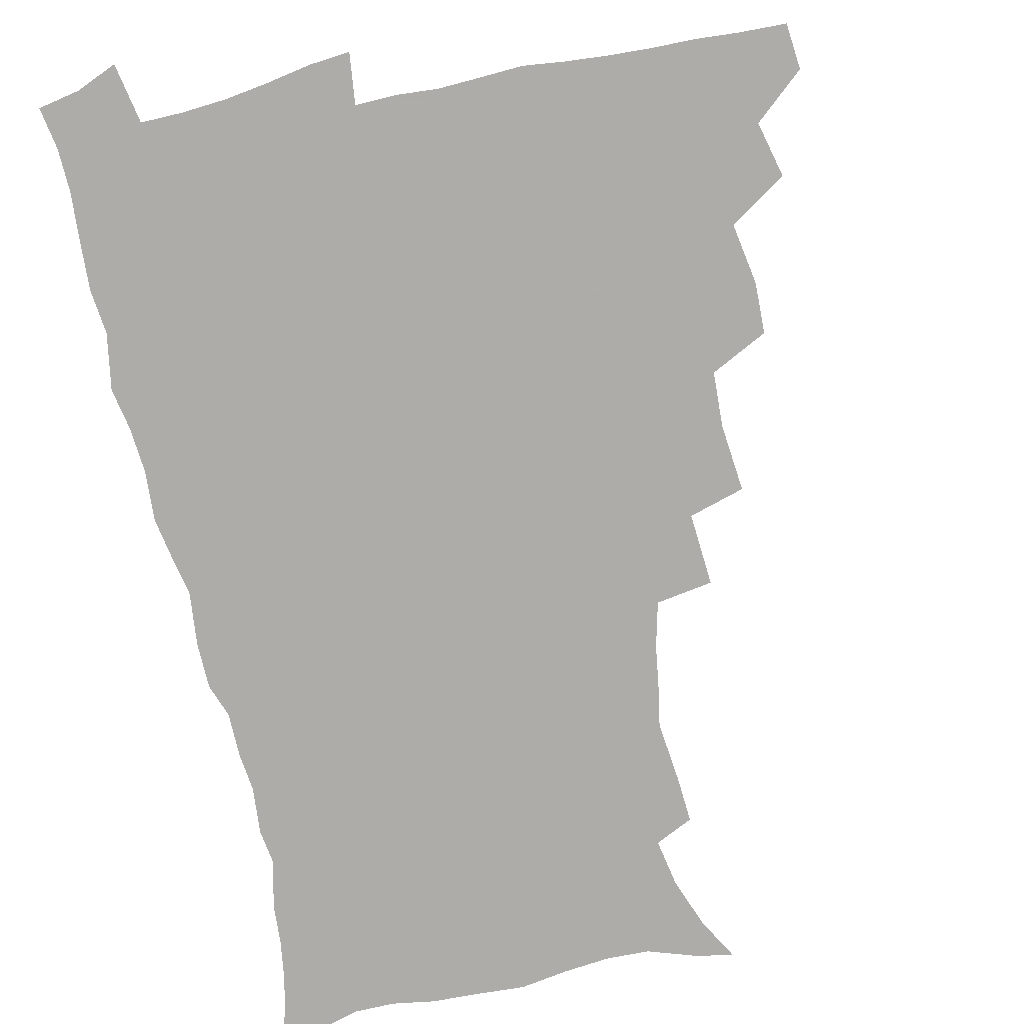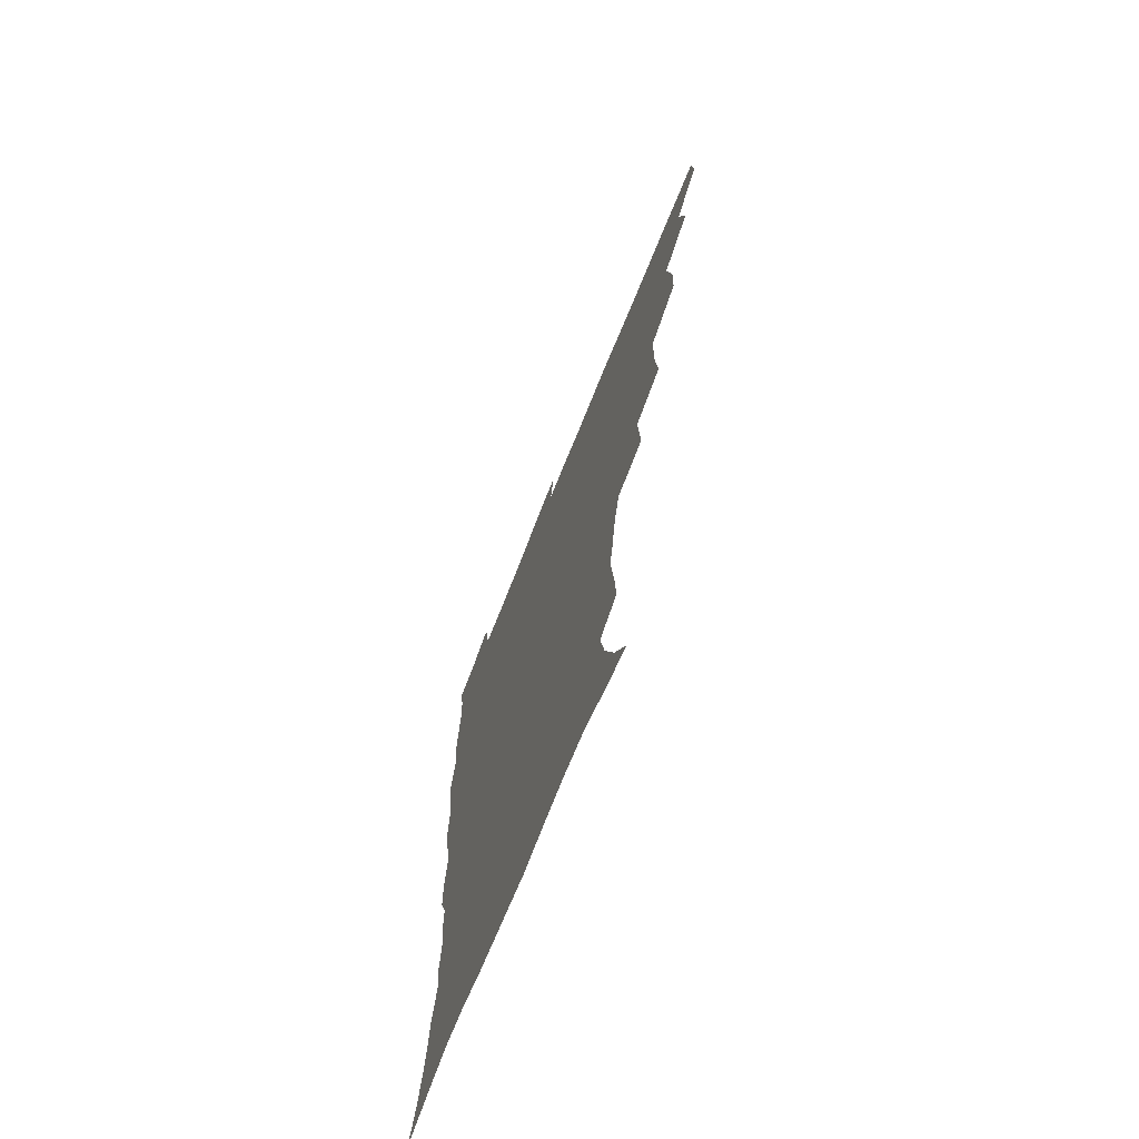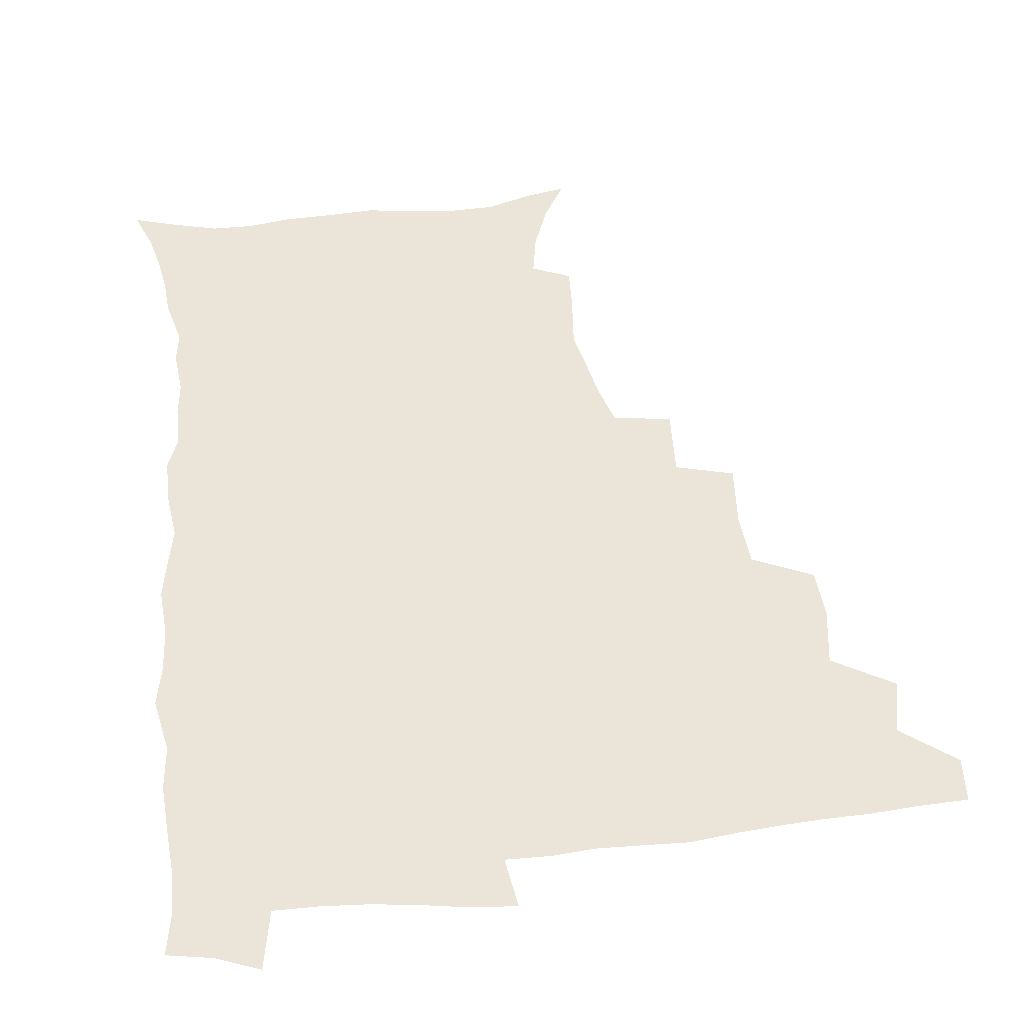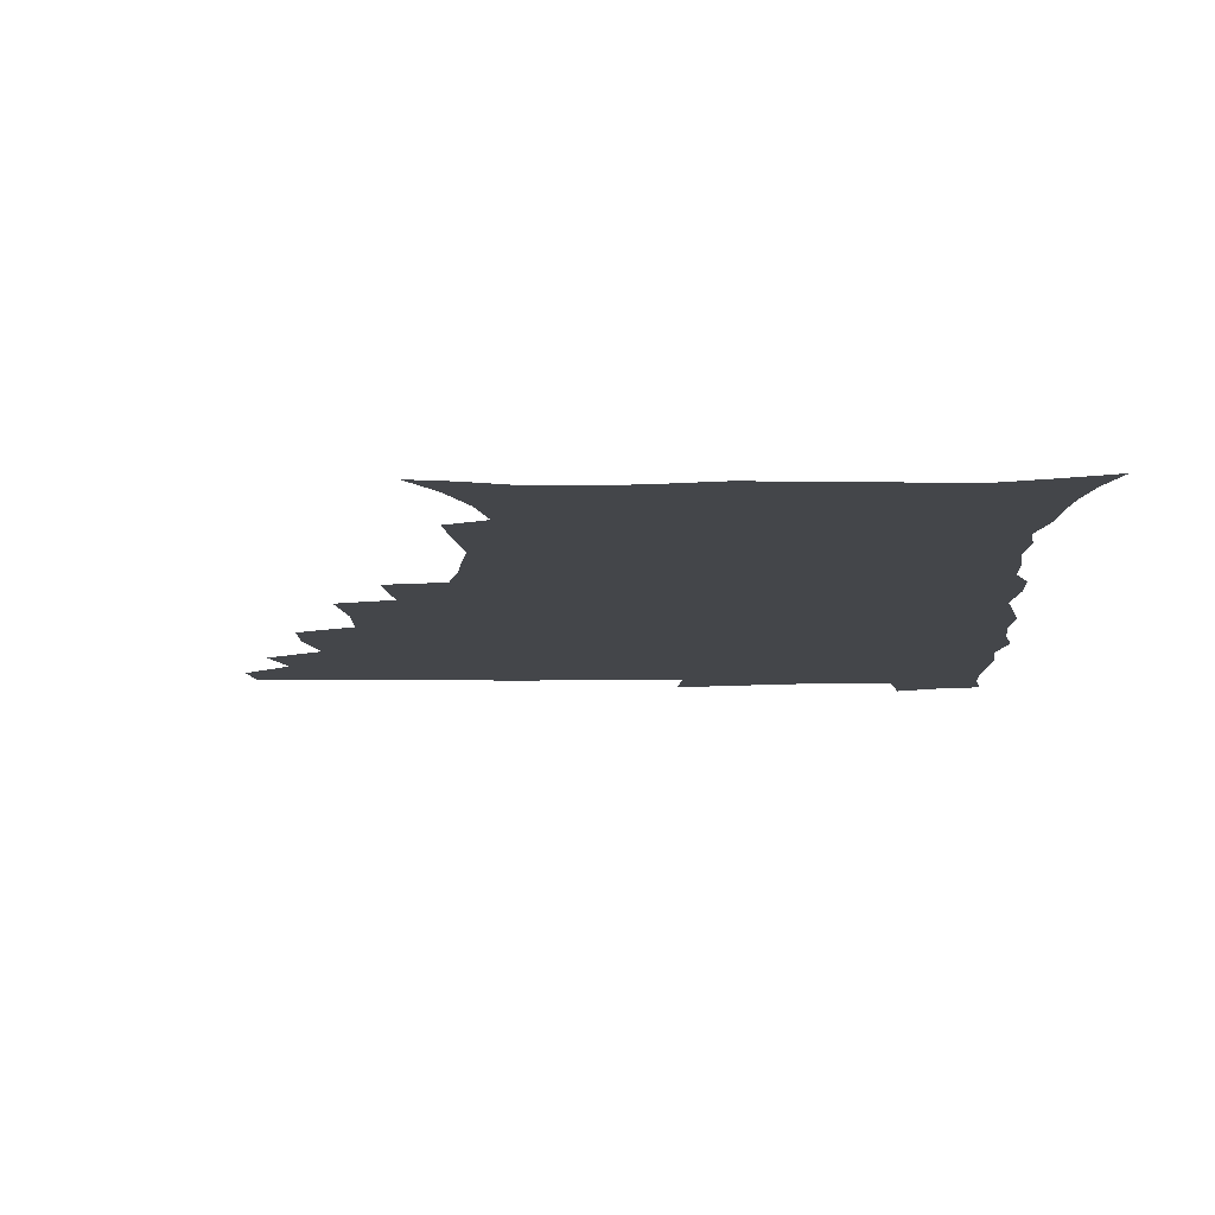
<metadata>
{"format":"obj","ext":"obj","renderer":"f3d","projection":"perspective","resolution":1024,"background":"white","views":[{"elev":-77.0,"azim":-167.2,"up":"+Z"},{"elev":-71.3,"azim":-111.9,"up":"+Y"},{"elev":45.2,"azim":173.1,"up":"+Z"},{"elev":-9.7,"azim":2.2,"up":"+Z"}]}
</metadata>
<code>
v 464.5 492.1 0
v 465.9 508.1 0
v 477.4 457.8 0
v 482 477.3 0
v 482.5 493.4 0
v 482.5 508.8 0
v 494.6 405.5 0
v 493.9 423.4 0
v 497.4 444.9 0
v 498.7 462.7 0
v 499.8 479 0
v 498.7 494.4 0
v 497.6 510 0
v 513.3 352.4 0
v 515.6 376.3 0
v 514.6 395.7 0
v 516.3 416.8 0
v 515.6 433.3 0
v 516.5 450.4 0
v 517.5 466.3 0
v 515.7 480.4 0
v 514.7 494.9 0
v 513.2 510.3 0
v 531.2 321.2 0
v 533 346.8 0
v 532.4 367 0
v 532.4 386.3 0
v 532 403.8 0
v 530.7 418.9 0
v 530.1 434.3 0
v 531.3 451.6 0
v 531.5 466.9 0
v 530.5 481.3 0
v 529.3 495.9 0
v 528 511.2 0
v 557 235 0
v 558 251.4 0
v 560.3 272.8 0
v 557.8 285.8 0
v 555.3 302.2 0
v 551.3 318.1 0
v 549.3 337.4 0
v 548.3 356 0
v 547.4 373.4 0
v 547.4 391.6 0
v 546.3 406.5 0
v 545.8 422.1 0
v 546.8 438.8 0
v 546.2 453.1 0
v 546.5 467.9 0
v 544.9 482.4 0
v 544 496.9 0
v 542.5 512.4 0
v 552.3 179.3 0
v 560.7 194.2 0
v 567.2 212 0
v 570.3 228.7 0
v 570.7 245.4 0
v 571.2 262.2 0
v 570.8 278.6 0
v 569.7 296.1 0
v 567 310.6 0
v 565.3 328.1 0
v 563 343.3 0
v 562.8 362.2 0
v 562.3 379.2 0
v 560.6 393 0
v 561.4 410.3 0
v 561.5 426 0
v 561.1 440.4 0
v 561.4 455.2 0
v 560.3 468.9 0
v 560.3 482.8 0
v 558.8 497.3 0
v 556.8 514.2 0
v 565.6 182 0
v 572.5 196.7 0
v 581.9 220.7 0
v 583.3 237.7 0
v 583.9 254.3 0
v 582.5 267.3 0
v 582.2 284.3 0
v 581.8 303.8 0
v 580.5 319 0
v 578.5 333.7 0
v 577.6 350.5 0
v 576.2 365.2 0
v 576.4 383.3 0
v 576.2 398.2 0
v 575 411.6 0
v 575.7 428.1 0
v 575.6 442.1 0
v 575.2 455.8 0
v 574.6 469.3 0
v 574.5 483.1 0
v 573.2 497.9 0
v 571.9 513.6 0
v 582.8 187.7 0
v 591.4 208.7 0
v 594 224.6 0
v 595.2 241.5 0
v 595.5 258.8 0
v 594.9 274.2 0
v 594.5 290.1 0
v 593.2 304.6 0
v 592.7 324.6 0
v 591.2 336.3 0
v 590.7 353.5 0
v 589.9 368.6 0
v 589.4 383.4 0
v 589.6 400 0
v 589.1 413.7 0
v 589.1 428.1 0
v 589.3 442.6 0
v 589 456.1 0
v 588.9 469.8 0
v 588.6 483.7 0
v 587.6 498.3 0
v 586.9 513.1 0
v 597.8 188.3 0
v 604.3 209.6 0
v 607 228.7 0
v 607.4 245 0
v 607.1 259.5 0
v 606.2 273.4 0
v 606.1 292.9 0
v 605.9 310 0
v 604.8 324 0
v 604 339.3 0
v 603.6 356.3 0
v 603.2 371.1 0
v 602.9 385.2 0
v 602.8 400.7 0
v 603 415.6 0
v 602.9 429.3 0
v 603 443.2 0
v 603 456.4 0
v 603.1 470 0
v 603.2 483.6 0
v 602.7 497.6 0
v 601.2 514.2 0
v 614.1 186.7 0
v 618.2 211.2 0
v 619.3 229.3 0
v 619.4 246.2 0
v 619.4 264.3 0
v 618.9 280.5 0
v 618.3 292.5 0
v 617.6 312.9 0
v 617.1 325.6 0
v 616.7 342.1 0
v 616.3 356.6 0
v 616.1 370.9 0
v 616 387.2 0
v 616 401.8 0
v 616.1 416.1 0
v 616.3 429.6 0
v 616.3 442.9 0
v 616.7 456.5 0
v 617.5 470.5 0
v 617.4 483.5 0
v 616.9 497.6 0
v 615.7 513.9 0
v 613.4 531.9 0
v 631.2 184.1 0
v 631.9 210.1 0
v 631.9 233 0
v 631.8 247.6 0
v 631.3 265.2 0
v 630.9 279.2 0
v 630.4 296 0
v 629.8 311.2 0
v 629.4 326.7 0
v 629 343.1 0
v 629.1 355.9 0
v 628.9 371.8 0
v 628.9 386.8 0
v 629 401.4 0
v 629.1 415.6 0
v 629.6 431.2 0
v 630 443.5 0
v 630.3 456.6 0
v 630.8 470.3 0
v 631 483.6 0
v 630.9 497.4 0
v 630 513.2 0
v 627.8 530.7 0
v 648.5 185.2 0
v 645.8 211.8 0
v 645.4 228.4 0
v 644.2 245.9 0
v 643.2 264.7 0
v 642.7 279.7 0
v 642.2 296.5 0
v 641.7 312.2 0
v 642 325 0
v 641.5 341.3 0
v 641.5 356.8 0
v 641.7 370.9 0
v 641.8 385.9 0
v 642 400.5 0
v 642 416.4 0
v 642.7 429.6 0
v 643.2 442.8 0
v 643.7 456.3 0
v 644.1 470.3 0
v 644.6 483.4 0
v 644.9 497 0
v 645.8 510.1 0
v 643.2 527.9 0
v 665.1 185.9 0
v 660.5 209 0
v 657.7 229.7 0
v 656.9 244.2 0
v 655 263.8 0
v 655.2 277.2 0
v 653.8 296.1 0
v 653.8 310.5 0
v 654.2 324.3 0
v 653.9 340.1 0
v 653.9 355.3 0
v 655 368.4 0
v 654.9 383.9 0
v 655.8 397.3 0
v 655.1 414.3 0
v 655.8 428.1 0
v 656.9 441.1 0
v 657.1 455.8 0
v 657.4 469.8 0
v 658.3 483 0
v 658.8 496.6 0
v 659.2 510.3 0
v 658.6 525.8 0
v 680.1 188.4 0
v 674.5 208.1 0
v 671.1 226.8 0
v 669.3 243.3 0
v 668.1 259.3 0
v 667.1 275.8 0
v 666 292.9 0
v 665.7 308.3 0
v 666.7 321.4 0
v 666.4 337.6 0
v 667.7 350.8 0
v 667.9 365.9 0
v 667.5 382.4 0
v 668.7 395.8 0
v 668 412.8 0
v 669.2 426.1 0
v 670 440.3 0
v 671.1 453.9 0
v 671.2 468.5 0
v 671.6 482.9 0
v 672.8 496.3 0
v 673.4 510.4 0
v 673.9 524.7 0
v 694.3 188.3 0
v 689.5 204.6 0
v 685.4 222.4 0
v 682 240.4 0
v 680.3 256.6 0
v 679.7 271.8 0
v 678.8 288.1 0
v 679.9 301.3 0
v 678.6 319.2 0
v 680 332.5 0
v 680 348.2 0
v 681.2 362.1 0
v 680.9 378.5 0
v 682.3 392.5 0
v 682.7 407.8 0
v 683.2 422.8 0
v 683.5 438 0
v 685.3 451.7 0
v 684.5 468 0
v 685.8 481.6 0
v 686.6 495.6 0
v 688 509.8 0
v 688.9 524.6 0
v 692.7 545.7 0
v 709.9 184 0
v 704.6 200.1 0
v 700.8 216 0
v 698.1 231.8 0
v 694.4 250 0
v 693.7 264.7 0
v 692.8 280.7 0
v 692.4 296.3 0
v 693.3 310.6 0
v 694.6 324.7 0
v 696.3 338.7 0
v 695.4 355.9 0
v 696.3 370.9 0
v 698.4 384.7 0
v 698.2 401.3 0
v 700 415.8 0
v 698.4 433.5 0
v 701.3 447.1 0
v 699.3 464.9 0
v 699.8 479.7 0
v 701.6 493.9 0
v 702.8 508.7 0
v 703.3 523.3 0
v 707 539.8 0
v 725.4 179 0
v 720.1 194.6 0
v 717.1 208.2 0
v 715.1 221.7 0
v 714.2 235.3 0
v 710.2 253.3 0
v 711.9 265.2 0
v 710.5 281.9 0
v 712 295.6 0
v 712.1 311.4 0
v 716.3 323.3 0
v 716.6 339.6 0
v 714.5 358.7 0
v 717.3 372.8 0
v 719.8 387.5 0
v 718.7 405.6 0
v 720 421.8 0
v 722.7 436.6 0
v 719.2 456.6 0
v 720.9 472.4 0
v 720 489.5 0
v 718.8 506.9 0
v 719.2 522.2 0
v 721.6 537 0
f 4 5 1
f 1 5 2
f 5 6 2
f 9 10 3
f 3 10 4
f 10 11 4
f 4 11 5
f 11 12 5
f 5 12 6
f 12 13 6
f 16 17 7
f 7 17 8
f 17 18 8
f 8 18 9
f 18 19 9
f 9 19 10
f 19 20 10
f 10 20 11
f 20 21 11
f 11 21 12
f 21 22 12
f 12 22 13
f 22 23 13
f 25 26 14
f 14 26 15
f 26 27 15
f 15 27 16
f 27 28 16
f 16 28 17
f 28 29 17
f 17 29 18
f 29 30 18
f 18 30 19
f 30 31 19
f 19 31 20
f 31 32 20
f 20 32 21
f 32 33 21
f 21 33 22
f 33 34 22
f 22 34 23
f 34 35 23
f 41 42 24
f 24 42 25
f 42 43 25
f 25 43 26
f 43 44 26
f 26 44 27
f 44 45 27
f 27 45 28
f 45 46 28
f 28 46 29
f 46 47 29
f 29 47 30
f 47 48 30
f 30 48 31
f 48 49 31
f 31 49 32
f 49 50 32
f 32 50 33
f 50 51 33
f 33 51 34
f 51 52 34
f 34 52 35
f 52 53 35
f 57 58 36
f 36 58 37
f 58 59 37
f 37 59 38
f 59 60 38
f 38 60 39
f 60 61 39
f 39 61 40
f 61 62 40
f 40 62 41
f 62 63 41
f 41 63 42
f 63 64 42
f 42 64 43
f 64 65 43
f 43 65 44
f 65 66 44
f 44 66 45
f 66 67 45
f 45 67 46
f 67 68 46
f 46 68 47
f 68 69 47
f 47 69 48
f 69 70 48
f 48 70 49
f 70 71 49
f 49 71 50
f 71 72 50
f 50 72 51
f 72 73 51
f 51 73 52
f 73 74 52
f 52 74 53
f 74 75 53
f 54 76 55
f 76 77 55
f 55 77 56
f 77 78 56
f 56 78 57
f 78 79 57
f 57 79 58
f 79 80 58
f 58 80 59
f 80 81 59
f 59 81 60
f 81 82 60
f 60 82 61
f 82 83 61
f 61 83 62
f 83 84 62
f 62 84 63
f 84 85 63
f 63 85 64
f 85 86 64
f 64 86 65
f 86 87 65
f 65 87 66
f 87 88 66
f 66 88 67
f 88 89 67
f 67 89 68
f 89 90 68
f 68 90 69
f 90 91 69
f 69 91 70
f 91 92 70
f 70 92 71
f 92 93 71
f 71 93 72
f 93 94 72
f 72 94 73
f 94 95 73
f 73 95 74
f 95 96 74
f 74 96 75
f 96 97 75
f 76 98 77
f 98 99 77
f 77 99 78
f 99 100 78
f 78 100 79
f 100 101 79
f 79 101 80
f 101 102 80
f 80 102 81
f 102 103 81
f 81 103 82
f 103 104 82
f 82 104 83
f 104 105 83
f 83 105 84
f 105 106 84
f 84 106 85
f 106 107 85
f 85 107 86
f 107 108 86
f 86 108 87
f 108 109 87
f 87 109 88
f 109 110 88
f 88 110 89
f 110 111 89
f 89 111 90
f 111 112 90
f 90 112 91
f 112 113 91
f 91 113 92
f 113 114 92
f 92 114 93
f 114 115 93
f 93 115 94
f 115 116 94
f 94 116 95
f 116 117 95
f 95 117 96
f 117 118 96
f 96 118 97
f 118 119 97
f 98 120 99
f 120 121 99
f 99 121 100
f 121 122 100
f 100 122 101
f 122 123 101
f 101 123 102
f 123 124 102
f 102 124 103
f 124 125 103
f 103 125 104
f 125 126 104
f 104 126 105
f 126 127 105
f 105 127 106
f 127 128 106
f 106 128 107
f 128 129 107
f 107 129 108
f 129 130 108
f 108 130 109
f 130 131 109
f 109 131 110
f 131 132 110
f 110 132 111
f 132 133 111
f 111 133 112
f 133 134 112
f 112 134 113
f 134 135 113
f 113 135 114
f 135 136 114
f 114 136 115
f 136 137 115
f 115 137 116
f 137 138 116
f 116 138 117
f 138 139 117
f 117 139 118
f 139 140 118
f 118 140 119
f 140 141 119
f 120 142 121
f 142 143 121
f 121 143 122
f 143 144 122
f 122 144 123
f 144 145 123
f 123 145 124
f 145 146 124
f 124 146 125
f 146 147 125
f 125 147 126
f 147 148 126
f 126 148 127
f 148 149 127
f 127 149 128
f 149 150 128
f 128 150 129
f 150 151 129
f 129 151 130
f 151 152 130
f 130 152 131
f 152 153 131
f 131 153 132
f 153 154 132
f 132 154 133
f 154 155 133
f 133 155 134
f 155 156 134
f 134 156 135
f 156 157 135
f 135 157 136
f 157 158 136
f 136 158 137
f 158 159 137
f 137 159 138
f 159 160 138
f 138 160 139
f 160 161 139
f 139 161 140
f 161 162 140
f 140 162 141
f 162 163 141
f 142 165 143
f 165 166 143
f 143 166 144
f 166 167 144
f 144 167 145
f 167 168 145
f 145 168 146
f 168 169 146
f 146 169 147
f 169 170 147
f 147 170 148
f 170 171 148
f 148 171 149
f 171 172 149
f 149 172 150
f 172 173 150
f 150 173 151
f 173 174 151
f 151 174 152
f 174 175 152
f 152 175 153
f 175 176 153
f 153 176 154
f 176 177 154
f 154 177 155
f 177 178 155
f 155 178 156
f 178 179 156
f 156 179 157
f 179 180 157
f 157 180 158
f 180 181 158
f 158 181 159
f 181 182 159
f 159 182 160
f 182 183 160
f 160 183 161
f 183 184 161
f 161 184 162
f 184 185 162
f 162 185 163
f 185 186 163
f 163 186 164
f 186 187 164
f 165 188 166
f 188 189 166
f 166 189 167
f 189 190 167
f 167 190 168
f 190 191 168
f 168 191 169
f 191 192 169
f 169 192 170
f 192 193 170
f 170 193 171
f 193 194 171
f 171 194 172
f 194 195 172
f 172 195 173
f 195 196 173
f 173 196 174
f 196 197 174
f 174 197 175
f 197 198 175
f 175 198 176
f 198 199 176
f 176 199 177
f 199 200 177
f 177 200 178
f 200 201 178
f 178 201 179
f 201 202 179
f 179 202 180
f 202 203 180
f 180 203 181
f 203 204 181
f 181 204 182
f 204 205 182
f 182 205 183
f 205 206 183
f 183 206 184
f 206 207 184
f 184 207 185
f 207 208 185
f 185 208 186
f 208 209 186
f 186 209 187
f 209 210 187
f 188 211 189
f 211 212 189
f 189 212 190
f 212 213 190
f 190 213 191
f 213 214 191
f 191 214 192
f 214 215 192
f 192 215 193
f 215 216 193
f 193 216 194
f 216 217 194
f 194 217 195
f 217 218 195
f 195 218 196
f 218 219 196
f 196 219 197
f 219 220 197
f 197 220 198
f 220 221 198
f 198 221 199
f 221 222 199
f 199 222 200
f 222 223 200
f 200 223 201
f 223 224 201
f 201 224 202
f 224 225 202
f 202 225 203
f 225 226 203
f 203 226 204
f 226 227 204
f 204 227 205
f 227 228 205
f 205 228 206
f 228 229 206
f 206 229 207
f 229 230 207
f 207 230 208
f 230 231 208
f 208 231 209
f 231 232 209
f 209 232 210
f 232 233 210
f 211 234 212
f 234 235 212
f 212 235 213
f 235 236 213
f 213 236 214
f 236 237 214
f 214 237 215
f 237 238 215
f 215 238 216
f 238 239 216
f 216 239 217
f 239 240 217
f 217 240 218
f 240 241 218
f 218 241 219
f 241 242 219
f 219 242 220
f 242 243 220
f 220 243 221
f 243 244 221
f 221 244 222
f 244 245 222
f 222 245 223
f 245 246 223
f 223 246 224
f 246 247 224
f 224 247 225
f 247 248 225
f 225 248 226
f 248 249 226
f 226 249 227
f 249 250 227
f 227 250 228
f 250 251 228
f 228 251 229
f 251 252 229
f 229 252 230
f 252 253 230
f 230 253 231
f 253 254 231
f 231 254 232
f 254 255 232
f 232 255 233
f 255 256 233
f 234 257 235
f 257 258 235
f 235 258 236
f 258 259 236
f 236 259 237
f 259 260 237
f 237 260 238
f 260 261 238
f 238 261 239
f 261 262 239
f 239 262 240
f 262 263 240
f 240 263 241
f 263 264 241
f 241 264 242
f 264 265 242
f 242 265 243
f 265 266 243
f 243 266 244
f 266 267 244
f 244 267 245
f 267 268 245
f 245 268 246
f 268 269 246
f 246 269 247
f 269 270 247
f 247 270 248
f 270 271 248
f 248 271 249
f 271 272 249
f 249 272 250
f 272 273 250
f 250 273 251
f 273 274 251
f 251 274 252
f 274 275 252
f 252 275 253
f 275 276 253
f 253 276 254
f 276 277 254
f 254 277 255
f 277 278 255
f 255 278 256
f 278 279 256
f 257 281 258
f 281 282 258
f 258 282 259
f 282 283 259
f 259 283 260
f 283 284 260
f 260 284 261
f 284 285 261
f 261 285 262
f 285 286 262
f 262 286 263
f 286 287 263
f 263 287 264
f 287 288 264
f 264 288 265
f 288 289 265
f 265 289 266
f 289 290 266
f 266 290 267
f 290 291 267
f 267 291 268
f 291 292 268
f 268 292 269
f 292 293 269
f 269 293 270
f 293 294 270
f 270 294 271
f 294 295 271
f 271 295 272
f 295 296 272
f 272 296 273
f 296 297 273
f 273 297 274
f 297 298 274
f 274 298 275
f 298 299 275
f 275 299 276
f 299 300 276
f 276 300 277
f 300 301 277
f 277 301 278
f 301 302 278
f 278 302 279
f 302 303 279
f 279 303 280
f 303 304 280
f 281 305 282
f 305 306 282
f 282 306 283
f 306 307 283
f 283 307 284
f 307 308 284
f 284 308 285
f 308 309 285
f 285 309 286
f 309 310 286
f 286 310 287
f 310 311 287
f 287 311 288
f 311 312 288
f 288 312 289
f 312 313 289
f 289 313 290
f 313 314 290
f 290 314 291
f 314 315 291
f 291 315 292
f 315 316 292
f 292 316 293
f 316 317 293
f 293 317 294
f 317 318 294
f 294 318 295
f 318 319 295
f 295 319 296
f 319 320 296
f 296 320 297
f 320 321 297
f 297 321 298
f 321 322 298
f 298 322 299
f 322 323 299
f 299 323 300
f 323 324 300
f 300 324 301
f 324 325 301
f 301 325 302
f 325 326 302
f 302 326 303
f 326 327 303
f 303 327 304
f 327 328 304

</code>
